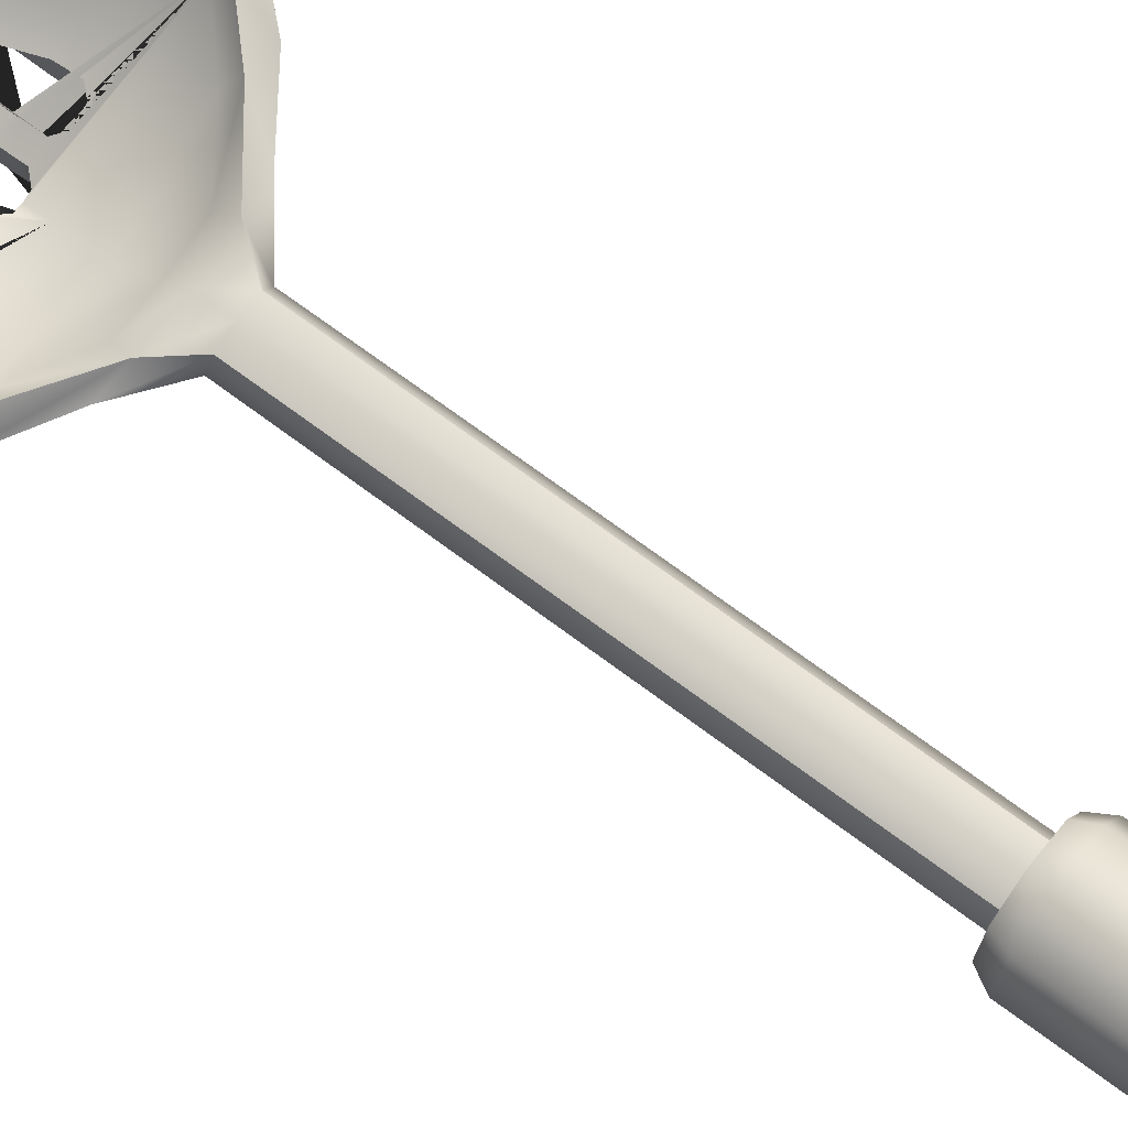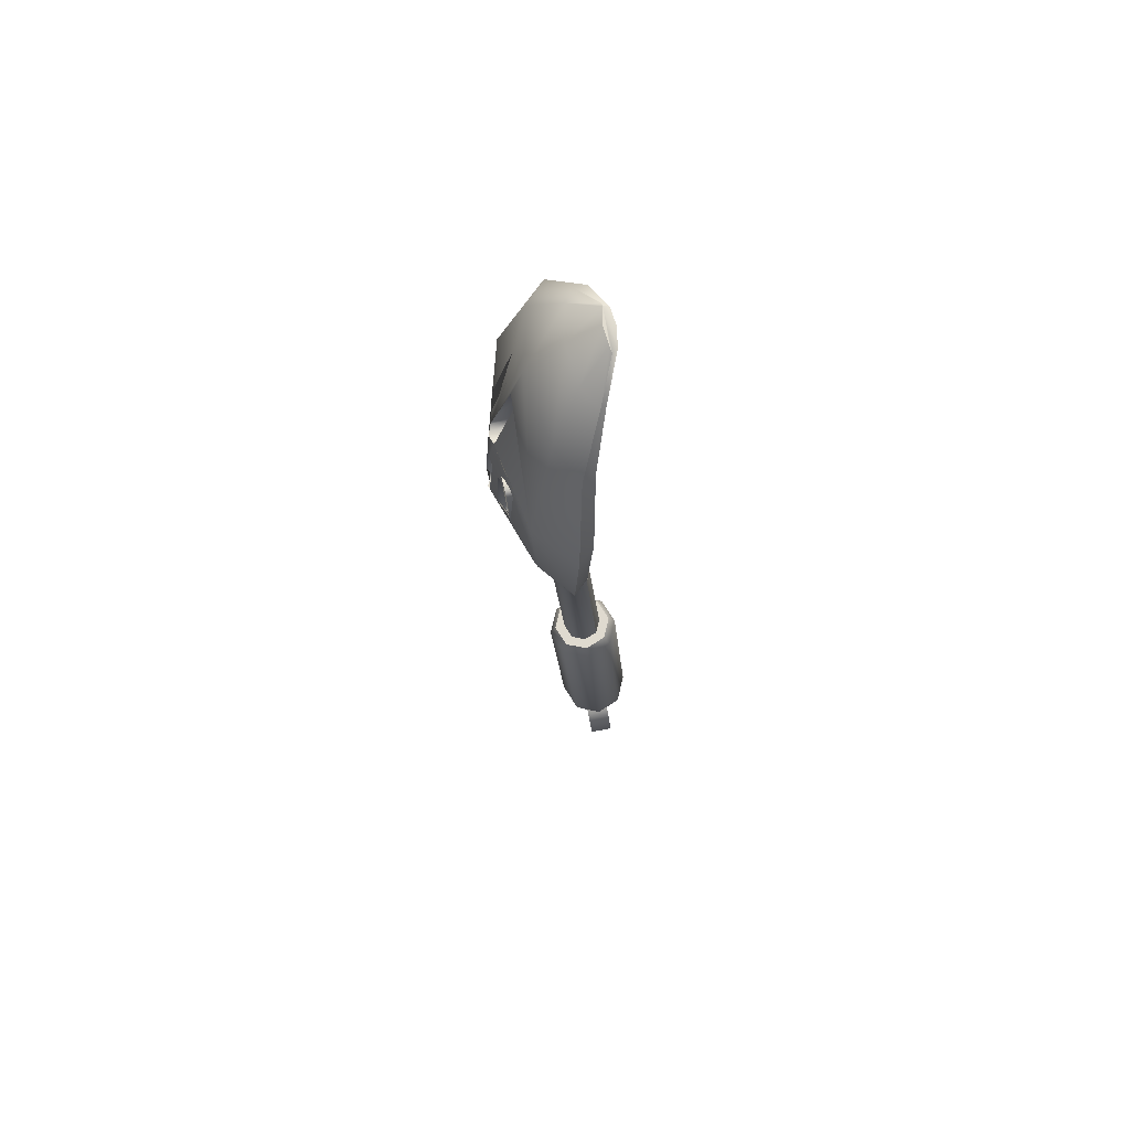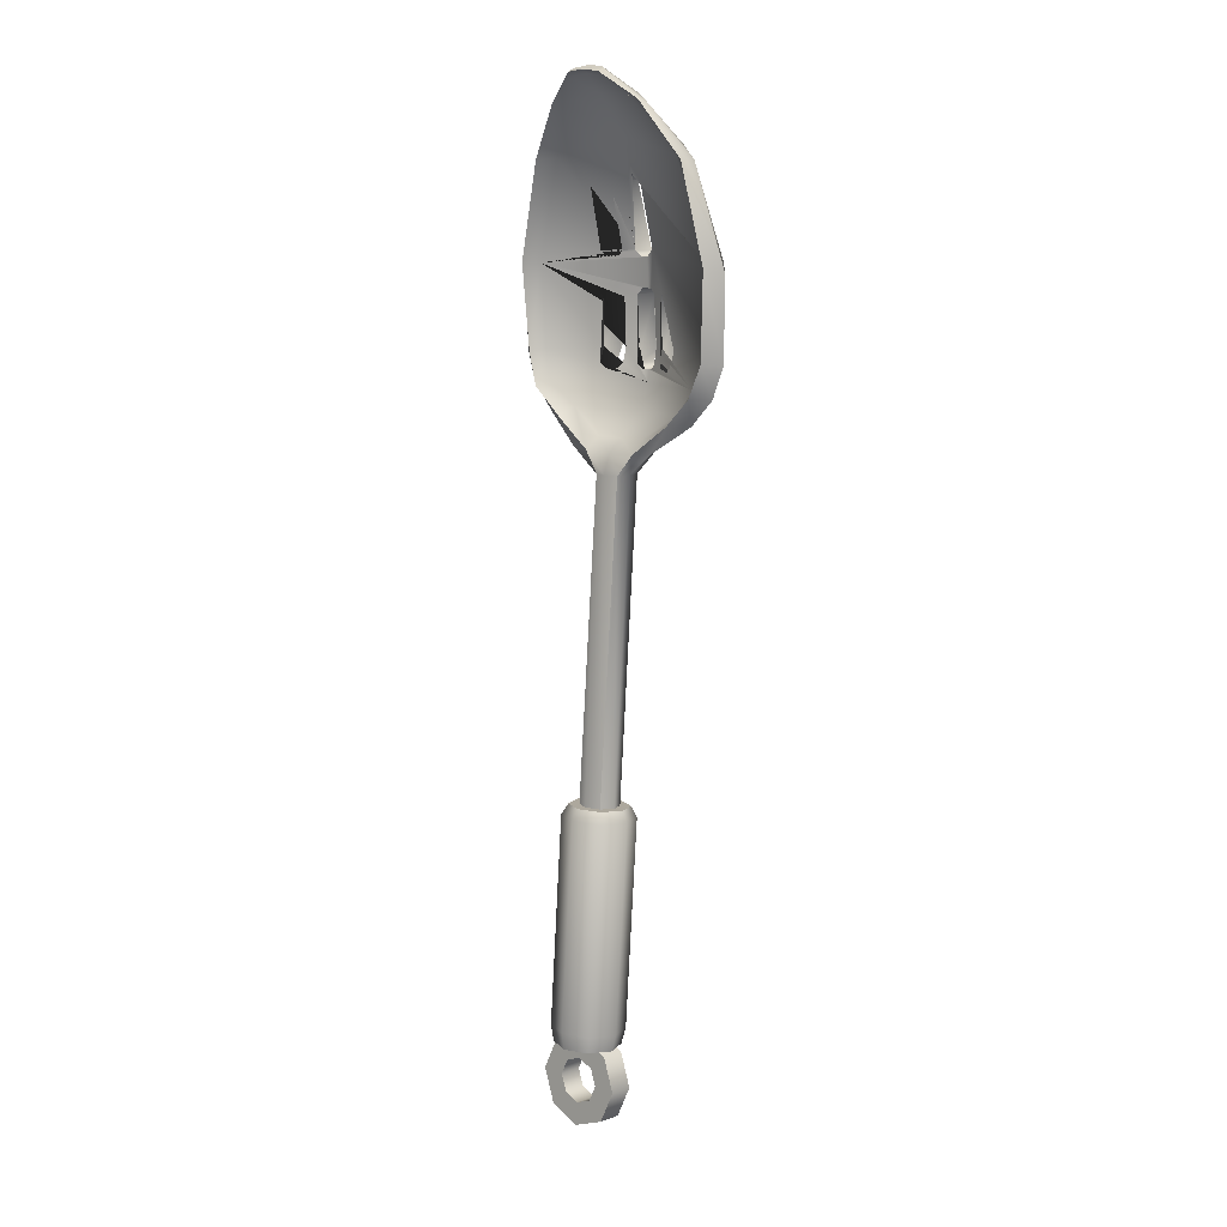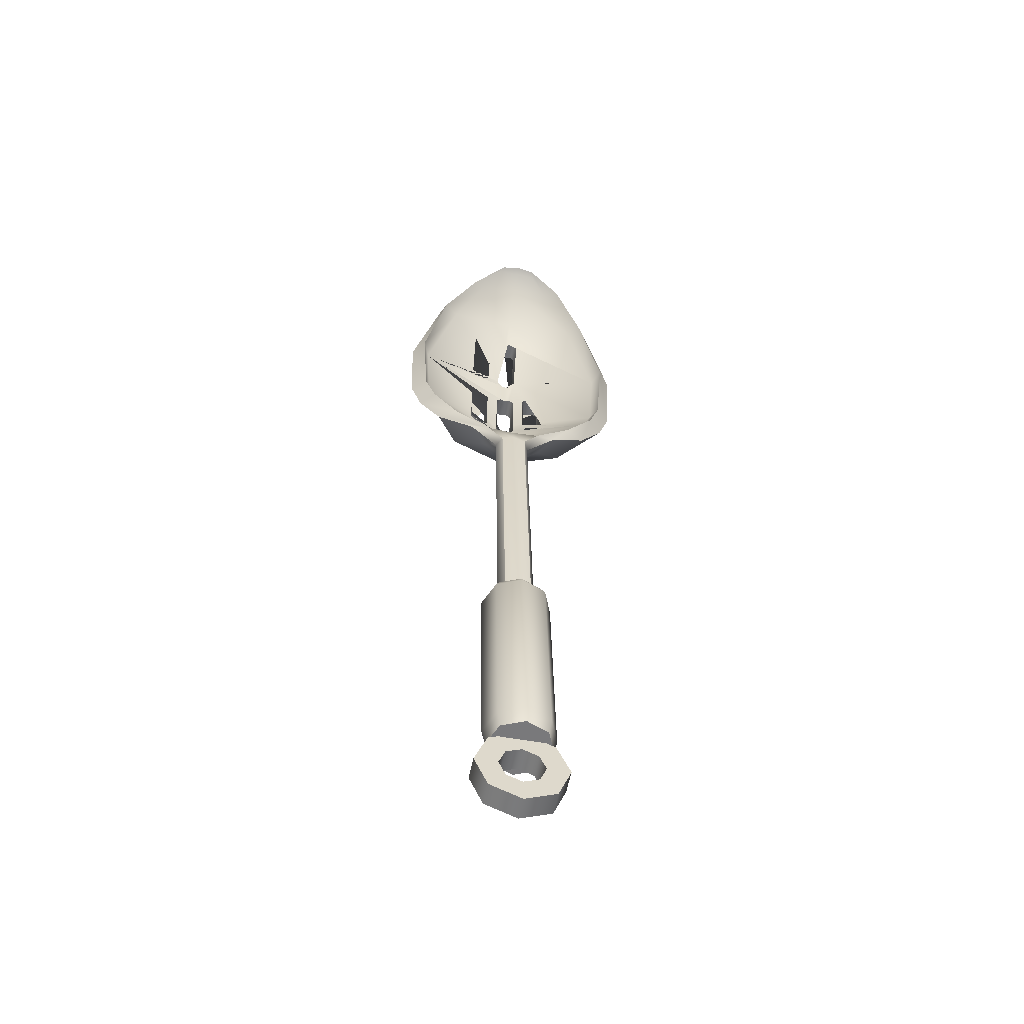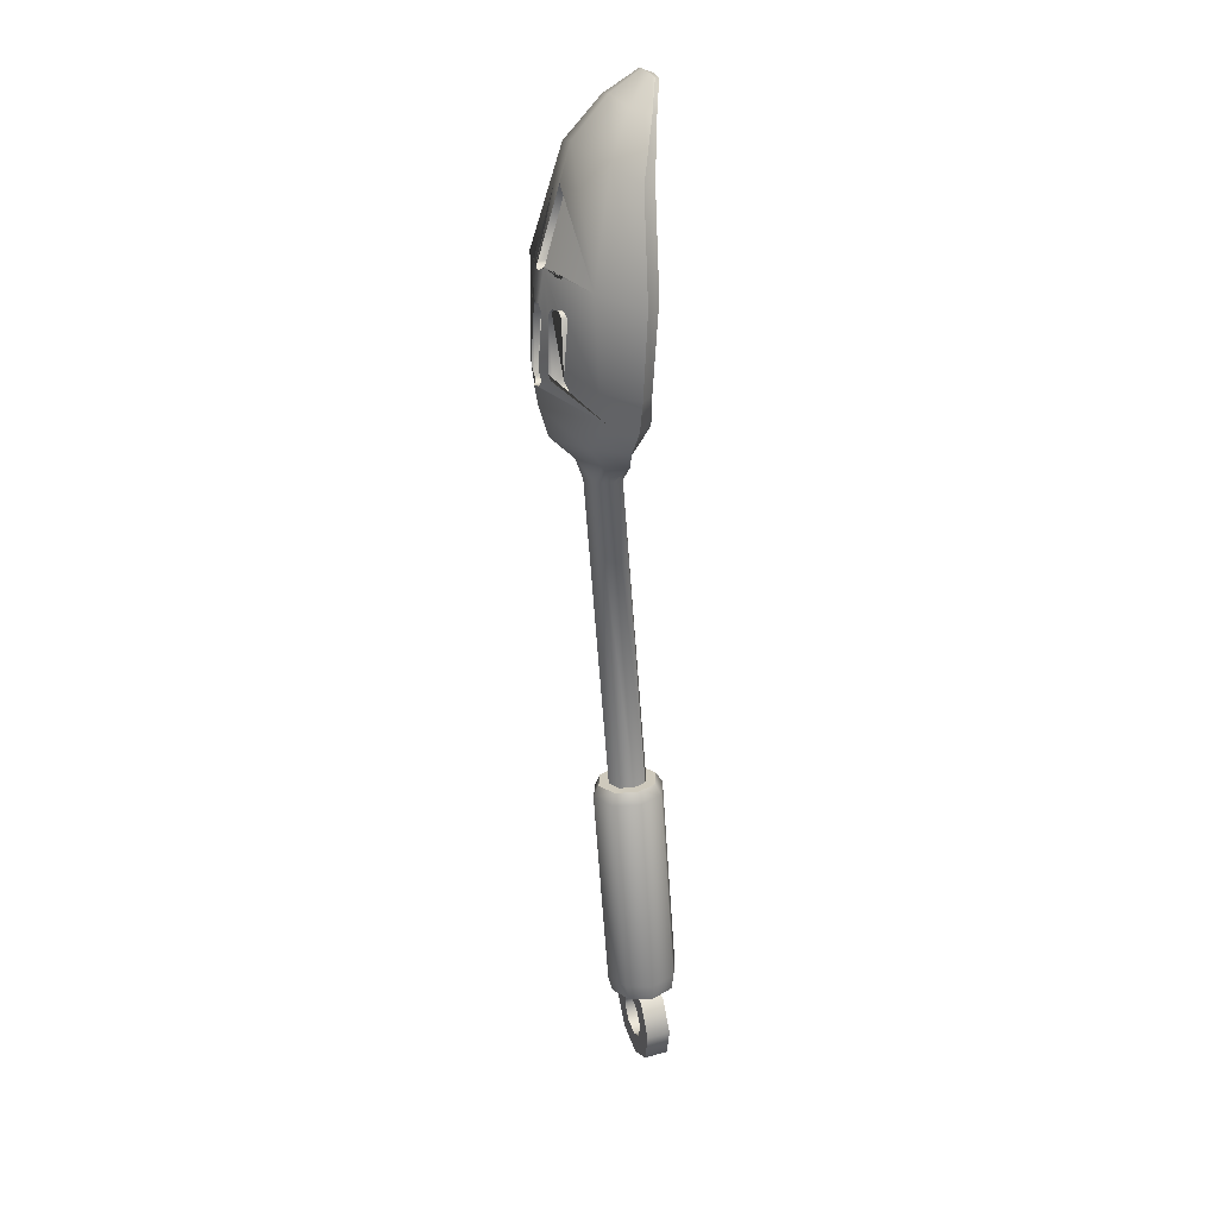
<metadata>
{"format":"obj","ext":"obj","renderer":"f3d","projection":"perspective","resolution":1024,"background":"white","views":[{"elev":77.8,"azim":-53.5,"up":"+Z"},{"elev":68.4,"azim":-99.5,"up":"+Y"},{"elev":11.4,"azim":43.5,"up":"+Y"},{"elev":-53.6,"azim":-11.3,"up":"+Y"},{"elev":21.9,"azim":-109.0,"up":"+Y"}]}
</metadata>
<code>
o cutensils_big_spoon_slotted_Cylinder.027
v 0 -0.8191 0.1469
v 0 0.7765 0.02938
v 0.1972 -0.8131 0.2284
v 0.1972 0.7825 0.1108
v 0.2789 -0.7987 0.4251
v 0.2789 0.797 0.3075
v 0.1972 -0.7842 0.6217
v 0.1972 0.8115 0.5042
v 0 -0.7782 0.7032
v 0 0.8175 0.5856
v -0.1972 -0.7842 0.6217
v -0.1972 0.8115 0.5042
v -0.2789 -0.7987 0.4251
v -0.2789 0.797 0.3075
v -0.1972 -0.8131 0.2284
v -0.1972 0.7825 0.1108
v 0.1634 0.8706 0.1383
v 0 0.8656 0.07079
v 0.231 0.8826 0.3012
v 0.1634 0.8946 0.4641
v 0 0.8996 0.5316
v -0.1634 0.8946 0.4641
v -0.231 0.8826 0.3012
v -0.1634 0.8706 0.1383
v 0 -0.9452 0.1829
v 0.1784 -0.9398 0.2566
v 0.2523 -0.9267 0.4345
v 0.1784 -0.9136 0.6124
v 0 -0.9082 0.6861
v -0.1784 -0.9136 0.6124
v -0.2523 -0.9267 0.4345
v -0.1784 -0.9398 0.2566
v 0 -0.8618 0.3266
v 0.2479 -0.9641 0.3341
v 0.3505 -1.211 0.3524
v 0.2479 -1.459 0.3706
v 0 -1.561 0.3781
v -0.2479 -1.459 0.3706
v -0.3505 -1.211 0.3524
v -0.2479 -0.9641 0.3341
v 0 -1.038 0.3396
v 0.1226 -1.089 0.3433
v 0.1734 -1.211 0.3524
v 0.1226 -1.334 0.3614
v 0 -1.384 0.3651
v -0.1226 -1.334 0.3614
v -0.1734 -1.211 0.3524
v -0.1226 -1.089 0.3433
v 0 -1.025 0.5216
v 0.1226 -1.076 0.5253
v 0.1734 -1.198 0.5343
v 0.1226 -1.32 0.5433
v 0 -1.371 0.5471
v -0.1226 -1.32 0.5433
v -0.1734 -1.198 0.5343
v -0.1226 -1.076 0.5253
v 0 -0.8484 0.5086
v 0.2479 -0.9507 0.5161
v 0.3505 -1.198 0.5343
v 0.2479 -1.445 0.5525
v 0 -1.548 0.5601
v -0.2479 -1.445 0.5525
v -0.3505 -1.198 0.5343
v -0.2479 -0.9507 0.5161
v 0.1055 0.8589 0.1971
v 0 0.8557 0.1535
v 0.1493 0.8667 0.3024
v 0.1055 0.8744 0.4076
v 0 0.8776 0.4512
v -0.1055 0.8744 0.4076
v -0.1493 0.8667 0.3024
v -0.1055 0.8589 0.1971
v 0.1025 3.31 0.01449
v 0 3.31 -0.03975
v 0.1445 3.31 0.1333
v 0.1024 3.308 0.223
v 0 3.308 0.2502
v -0.1024 3.308 0.223
v -0.1445 3.31 0.1333
v -0.1025 3.31 0.01449
v 0.2689 3.479 0.009641
v 0 3.468 -0.09821
v 0.3803 3.485 0.1754
v 0.2274 3.471 0.2017
v 0 3.465 0.1953
v -0.2274 3.471 0.2017
v -0.3803 3.485 0.1754
v -0.2689 3.479 0.009641
v 0.4893 3.68 -0.1477
v 0 3.651 -0.295
v 0.6787 3.694 0.08542
v 0.5278 3.69 0.1801
v -0.5278 3.69 0.1801
v -0.6787 3.694 0.08542
v -0.4893 3.68 -0.1477
v 0.6194 3.89 -0.06858
v 0 3.875 -0.3648
v 0.8613 3.891 0.07475
v 0.7462 3.896 0.1961
v -0.7462 3.896 0.1961
v -0.8613 3.891 0.07475
v -0.6194 3.89 -0.06858
v 0.5087 5.608 -0.01227
v -0.003995 5.695 -0.1158
v 0.7354 5.505 0.1387
v 0.6878 5.509 0.2236
v -0.6888 5.515 0.234
v -0.7362 5.505 0.1397
v -0.51 5.602 -0.01235
v 0.2954 5.948 0.205
v -0.002363 5.993 0.1517
v 0.4336 5.882 0.2743
v 0.4226 5.91 0.3647
v -0.416 5.89 0.3422
v -0.4367 5.906 0.3018
v -0.2896 5.932 0.1927
v 0.1391 6.126 0.4102
v -0.000462 6.144 0.3839
v 0.1732 6.098 0.4079
v 0.1437 6.095 0.4578
v -0.000688 6.112 0.4719
v -0.1465 6.097 0.4545
v -0.1754 6.101 0.4151
v -0.1401 6.126 0.4035
v -0.718 4.821 -0.194
v -0.6994 4.138 -0.1544
v -0.9502 4.131 0.06388
v -0.9742 4.752 0.0867
v -0.8742 4.787 0.1996
v -0.8341 4.136 0.171
v 0.8742 4.787 0.1996
v 0.8341 4.136 0.171
v 0.9502 4.131 0.06388
v 0.9742 4.752 0.0867
v 0.718 4.821 -0.194
v 0.6994 4.138 -0.1544
v 0 3.56 0.07119
v 0.2119 3.564 0.08755
v -0.2119 3.564 0.08755
v 0 3.74 -0.1334
v 0.4956 3.757 0.04385
v -0.4956 3.757 0.04385
v 0 3.944 -0.2027
v 0.7028 3.944 0.1018
v -0.7028 3.944 0.1018
v -0.005669 5.669 0.03606
v 0.5713 5.537 0.1379
v -0.5732 5.527 0.139
v -0.005267 5.952 0.2772
v 0.3092 5.923 0.3116
v -0.3173 5.899 0.3011
v -0.003591 6.086 0.4082
v 0.1636 6.062 0.4083
v -0.1758 6.065 0.4196
v 0.8206 4.779 0.06059
v 0.7838 4.162 0.05173
v -0.8206 4.779 0.06059
v -0.7838 4.162 0.05173
v 0.2897 5.415 -0.1243
v 0.2897 5.415 0.0332
v -0.3042 5.415 -0.1201
v -0.3042 5.415 0.03792
v -0.3455 5.373 -0.1215
v -0.3455 5.373 0.0364
v -0.2231 5.415 -0.141
v -0.2231 5.415 0.0173
v 0.03923 5.415 -0.1873
v 0.03923 5.415 -0.02795
v -0.08317 5.373 -0.1891
v -0.08317 5.373 -0.03029
v 0.08053 5.373 -0.189
v 0.08053 5.373 -0.03004
v -0.04187 5.415 -0.1877
v -0.04187 5.415 -0.02877
v 0.331 5.373 -0.1261
v 0.331 5.373 0.03111
v -0.1818 5.373 -0.1637
v -0.1818 5.373 -0.005213
v -0.08317 4.877 -0.3346
v -0.08317 4.892 -0.1627
v -0.08317 4.877 -0.1637
v 0.1673 5.373 -0.1672
v 0.1673 5.373 -0.008854
v 0.1673 4.877 -0.3138
v 0.1673 4.879 -0.1372
v 0.1673 4.877 -0.1373
v -0.002633 5.415 -0.1978
v -0.003782 5.415 -0.03845
v 0.2086 5.415 -0.1447
v 0.2086 5.415 0.0134
v 0.08053 4.877 -0.3353
v 0.08053 4.892 -0.1635
v 0.08053 4.877 -0.1645
v -0.1818 4.877 -0.3101
v -0.1818 4.877 -0.1328
v -0.3455 4.877 -0.2695
v -0.3455 4.877 -0.07781
v 0.331 4.877 -0.2732
v 0.331 4.877 -0.08276
v 0.07167 4.868 -0.3401
v -0.2231 4.836 -0.1228
v -0.2231 4.836 -0.3078
v -0.07413 4.868 -0.3395
v -0.04187 4.836 -0.1796
v -0.04187 4.836 -0.3499
v -0.2001 4.859 -0.3111
v -0.1821 4.877 -0.1327
v 0.03923 4.836 -0.1804
v 0.03923 4.836 -0.3506
v 0.1845 4.86 -0.3146
v 0.2086 4.836 -0.1273
v 0.2086 4.836 -0.3112
v 0.2897 4.836 -0.1019
v 0.2897 4.836 -0.2923
v 0 4.836 -0.1927
v 0 4.836 -0.3597
v 0.305 4.851 -0.2874
v 0.3111 4.857 -0.09366
v -0.3042 4.836 -0.09734
v -0.3042 4.836 -0.2889
v -0.3185 4.85 -0.2843
v -0.3237 4.855 -0.08985
v 0.2086 4.614 -0.1431
v 0.2086 4.614 -0.331
v -0.3042 4.614 -0.1131
v -0.3042 4.614 -0.3088
v 0.03923 4.614 -0.1962
v 0 4.614 -0.2085
v 0.03923 4.614 -0.3704
v 0 4.614 -0.3796
v 0.08053 4.573 -0.1862
v 0.08053 4.573 -0.3646
v -0.04187 4.614 -0.1954
v -0.04187 4.614 -0.3698
v -0.2231 4.614 -0.1385
v -0.2231 4.614 -0.3277
v -0.3455 4.573 -0.1031
v -0.3455 4.573 -0.3029
v -0.08317 4.573 -0.1854
v -0.08317 4.573 -0.3639
v 0.331 4.573 -0.1077
v 0.331 4.573 -0.3063
v 0.1673 4.573 -0.159
v 0.1673 4.573 -0.3444
v 0.2897 4.614 -0.1177
v 0.2897 4.614 -0.3122
v -0.3455 4.151 -0.2888
v -0.3455 4.077 -0.2544
v -0.3455 4.187 -0.1101
v -0.3455 4.077 -0.07071
v -0.1818 4.157 -0.351
v -0.1818 4.196 -0.1705
v -0.1818 4.077 -0.1417
v -0.1818 4.077 -0.3156
v -0.1818 4.573 -0.1544
v -0.1818 4.573 -0.341
v 0.08053 4.201 -0.2079
v 0.08053 4.161 -0.3895
v 0.08053 4.077 -0.1855
v 0.08053 4.077 -0.3645
v 0.03923 4.035 -0.1979
v 0.03923 4.035 -0.3765
v 0.2086 4.035 -0.1246
v 0.2086 4.035 -0.2948
v 0.2897 4.035 -0.08941
v 0.2897 4.035 -0.2556
v -0.08317 4.077 -0.1844
v -0.08317 4.077 -0.3632
v -0.04187 4.035 -0.1968
v -0.04187 4.035 -0.3753
v -0.3042 4.035 -0.2502
v -0.3042 4.035 -0.08311
v -0.2231 4.035 -0.1183
v -0.2231 4.035 -0.2877
v 0 4.035 -0.2149
v 0 4.035 -0.3955
v -0.08317 4.161 -0.3884
v -0.08317 4.201 -0.2069
v 0.331 4.077 -0.07701
v 0.331 4.077 -0.2597
v 0.1673 4.077 -0.1479
v 0.1673 4.077 -0.3226
v 0.331 4.187 -0.1154
v 0.331 4.151 -0.2943
v 0.1673 4.196 -0.1759
v 0.1673 4.157 -0.3565
f 1 2 4 3
f 3 4 6 5
f 5 6 8 7
f 7 8 10 9
f 9 10 12 11
f 11 12 14 13
f 2 16 24 18
f 13 14 16 15
f 15 16 2 1
f 3 5 27 26
f 17 18 24 23 22 21 20 19
f 4 2 18 17
f 8 6 19 20
f 14 12 22 23
f 10 8 20 21
f 16 14 23 24
f 6 4 17 19
f 12 10 21 22
f 25 26 27 28 29 30 31 32
f 9 11 30 29
f 15 1 25 32
f 1 3 26 25
f 5 7 28 27
f 11 13 31 30
f 7 9 29 28
f 13 15 32 31
f 50 58 57 49
f 42 41 33 34
f 43 42 34 35
f 44 43 35 36
f 45 44 36 37
f 46 45 37 38
f 47 46 38 39
f 48 47 39 40
f 41 48 40 33
f 51 59 58 50
f 52 60 59 51
f 53 61 60 52
f 54 62 61 53
f 55 63 62 54
f 56 64 63 55
f 49 57 64 56
f 37 61 62 38
f 47 55 54 46
f 38 62 63 39
f 48 56 55 47
f 39 63 64 40
f 41 49 56 48
f 42 50 49 41
f 40 64 57 33
f 33 57 58 34
f 43 51 50 42
f 34 58 59 35
f 44 52 51 43
f 35 59 60 36
f 45 53 52 44
f 36 60 61 37
f 46 54 53 45
f 71 79 80 72
f 69 77 78 70
f 67 75 76 68
f 66 74 73 65
f 72 80 74 66
f 70 78 79 71
f 68 76 77 69
f 65 73 75 67
f 76 84 85 77
f 88 95 90 82
f 73 81 83 75
f 79 87 88 80
f 77 85 86 78
f 75 83 84 76
f 74 82 81 73
f 80 88 82 74
f 78 86 87 79
f 120 153 150 113
f 86 93 94 87
f 106 147 155 131
f 81 89 91 83
f 87 94 95 88
f 85 137 139 86
f 83 91 92 84
f 82 90 89 81
f 102 126 247 248 271 274 254 251 277 268 270 276 97
f 91 98 99 92
f 90 97 96 89
f 95 102 97 90
f 93 100 101 94
f 132 156 144 99
f 89 96 98 91
f 94 101 102 95
f 107 114 115 108
f 93 142 145 100
f 98 133 132 99
f 97 276 262 260 258 286 282 264 266 280 284 136 96
f 101 127 126 102
f 84 138 137 85
f 134 105 106 131
f 111 118 117 110
f 114 151 154 122
f 103 110 112 105
f 108 115 116 109
f 122 154 152 121
f 105 112 113 106
f 104 111 110 103
f 109 116 111 104
f 117 118 124 123 122 121 120 119
f 116 124 118 111
f 114 122 123 115
f 130 158 157 129
f 110 117 119 112
f 115 123 124 116
f 121 152 153 120
f 112 119 120 113
f 135 103 105 134
f 129 157 148 107
f 129 107 108 128
f 100 130 127 101
f 96 136 133 98
f 113 150 147 106
f 128 108 109 125
f 134 133 136 135
f 100 145 158 130
f 128 127 130 129
f 135 136 284 242 246 224 244 286 258 232 229 230 216 209 200 210 212 214 217
f 131 132 133 134
f 92 141 138 84
f 125 126 127 128
f 125 109 104 187 173 169 179 203 206 194 177 165 161 163 196 221
f 140 143 145 142
f 138 141 140 137
f 137 140 142 139
f 141 144 143 140
f 143 275 269 267 278 252 253 273 272 250 249 158 145
f 147 150 149 146
f 146 149 151 148
f 150 153 152 149
f 149 152 154 151
f 155 147 146 188 168 172 192 185 183 190 160 176 199 218
f 144 156 283 279 265 263 281 285 257 259 261 275 143
f 157 158 249 237 225 235 255 252 278 239 233 228 215 204 181 180 207 201 219 222
f 86 139 142 93
f 99 144 141 92
f 131 155 156 132
f 107 148 151 114
f 179 181 204 205 203
f 246 245 223 224
f 250 248 247 238 237 249
f 270 269 275 261 262 276
f 194 195 178 177
f 236 235 225 226
f 205 204 215 208 209 216
f 177 178 166 165
f 268 267 269 270
f 192 193 208 215 228 227 231 257 285 243 223 245 241 283 156 155 218 213 211 186 185
f 267 268 277 240 239 278
f 167 168 188 174 173 187
f 253 254 274 273
f 199 198 217 214 213 218
f 242 241 245 246
f 200 191 171 167 187 104 103 135 217 198 175 159 189 182 184 210
f 184 186 211 212 210
f 165 166 162 161
f 170 169 173 174
f 186 184 182 183 185
f 159 160 190 189
f 256 255 235 236
f 196 197 222 219 220 221
f 195 194 206 202 201 207
f 271 272 273 274
f 175 176 160 159
f 171 172 168 167
f 259 260 262 261
f 260 259 257 231 232 258
f 237 238 226 225
f 279 280 266 265
f 254 253 252 255 256 251
f 183 182 189 190
f 191 193 192 172 171
f 243 244 224 223
f 164 163 161 162
f 232 231 227 229
f 229 227 228 233 234 230
f 181 179 169 170 180
f 197 196 163 164
f 203 205 216 230 234 240 277 251 256 236 226 238 247 126 125 221 220 202 206
f 198 199 176 175
f 212 211 213 214
f 264 263 265 266
f 280 279 283 241 242 284
f 281 282 286 244 243 285
f 248 250 272 271
f 282 281 263 264
f 220 219 201 202
f 239 240 234 233
f 180 170 174 188 146 148 157 222 197 164 162 166 178 195 207
f 193 191 200 209 208

</code>
